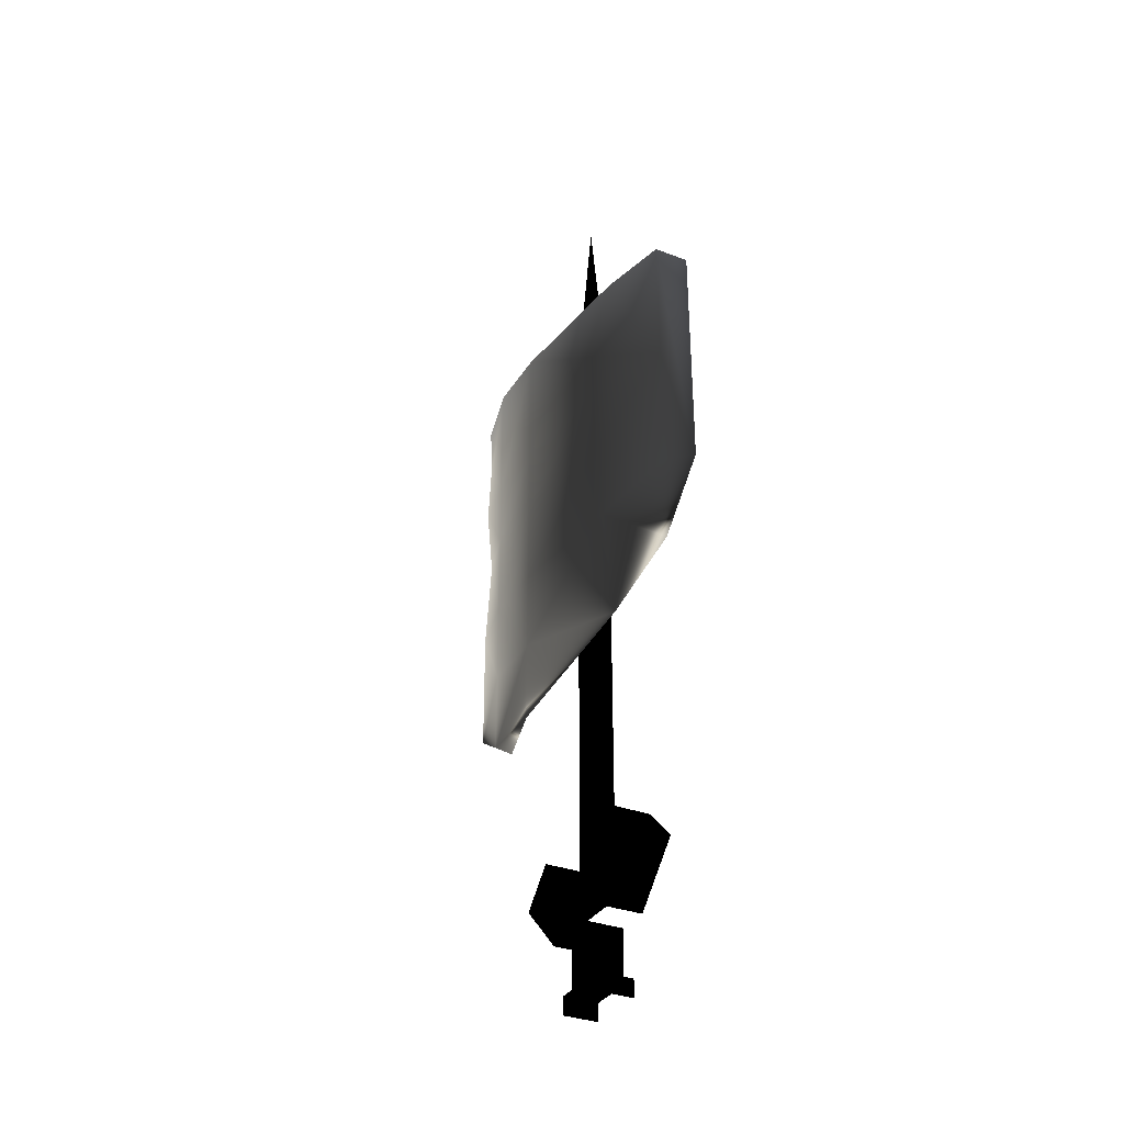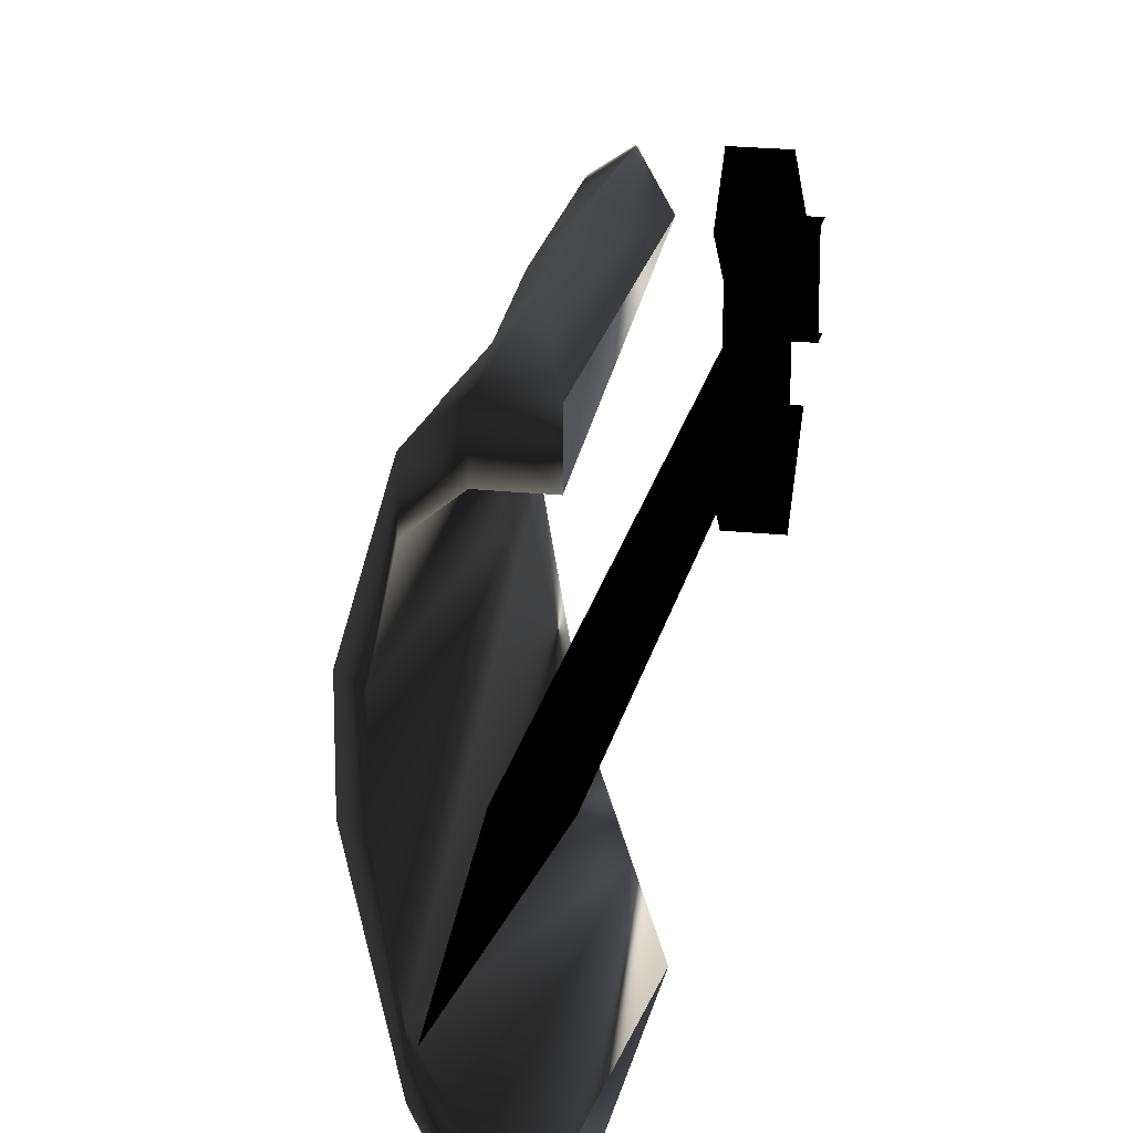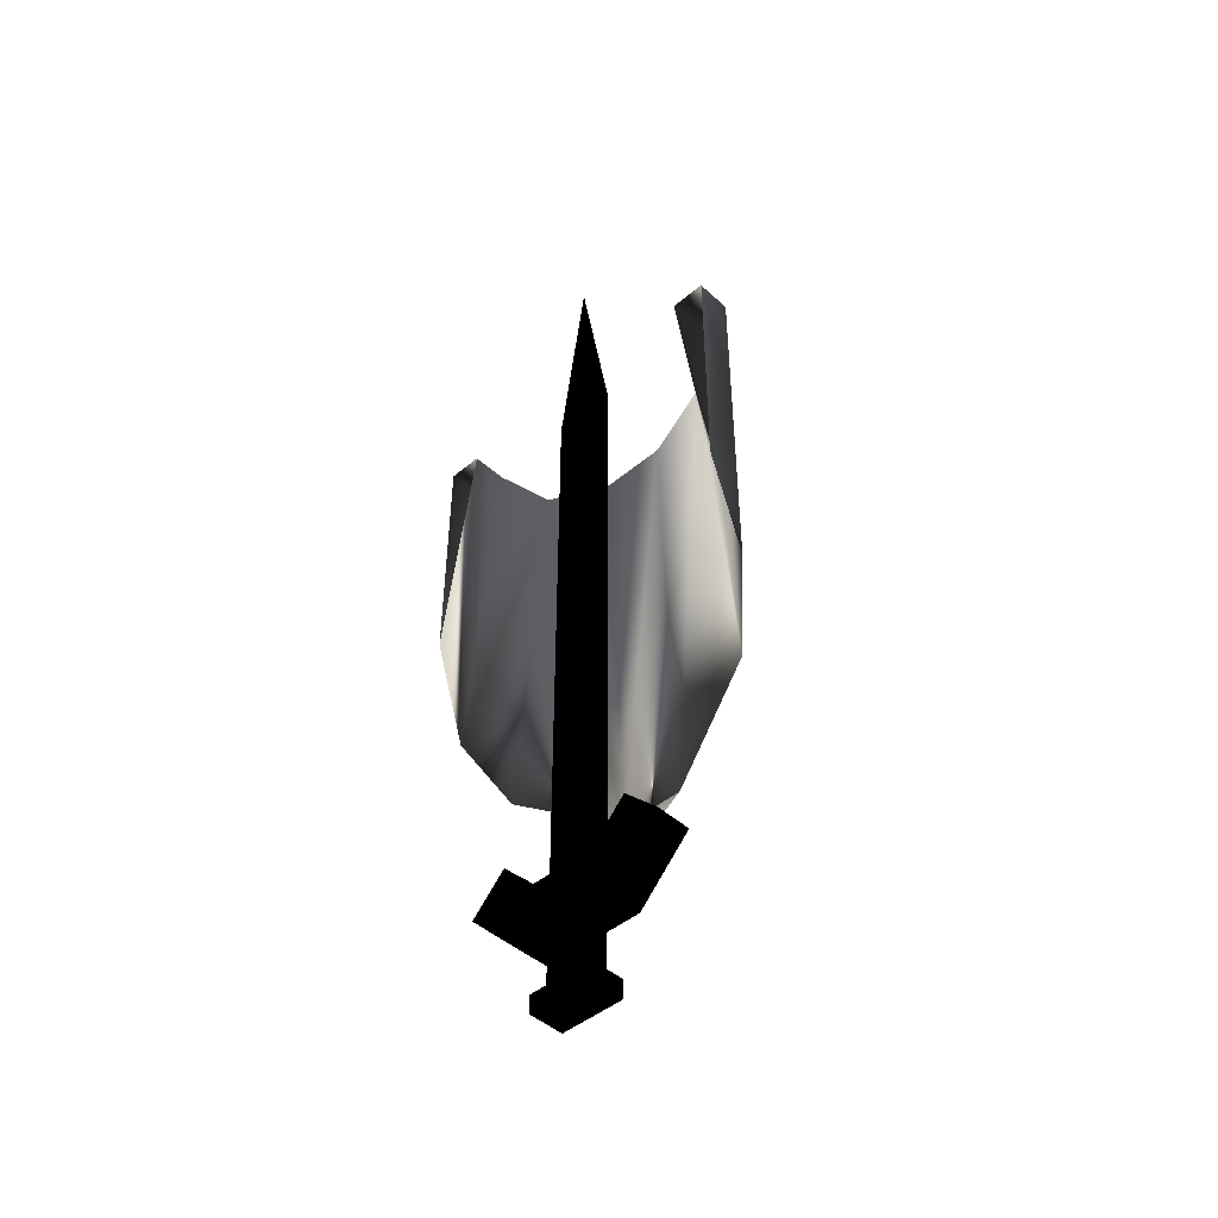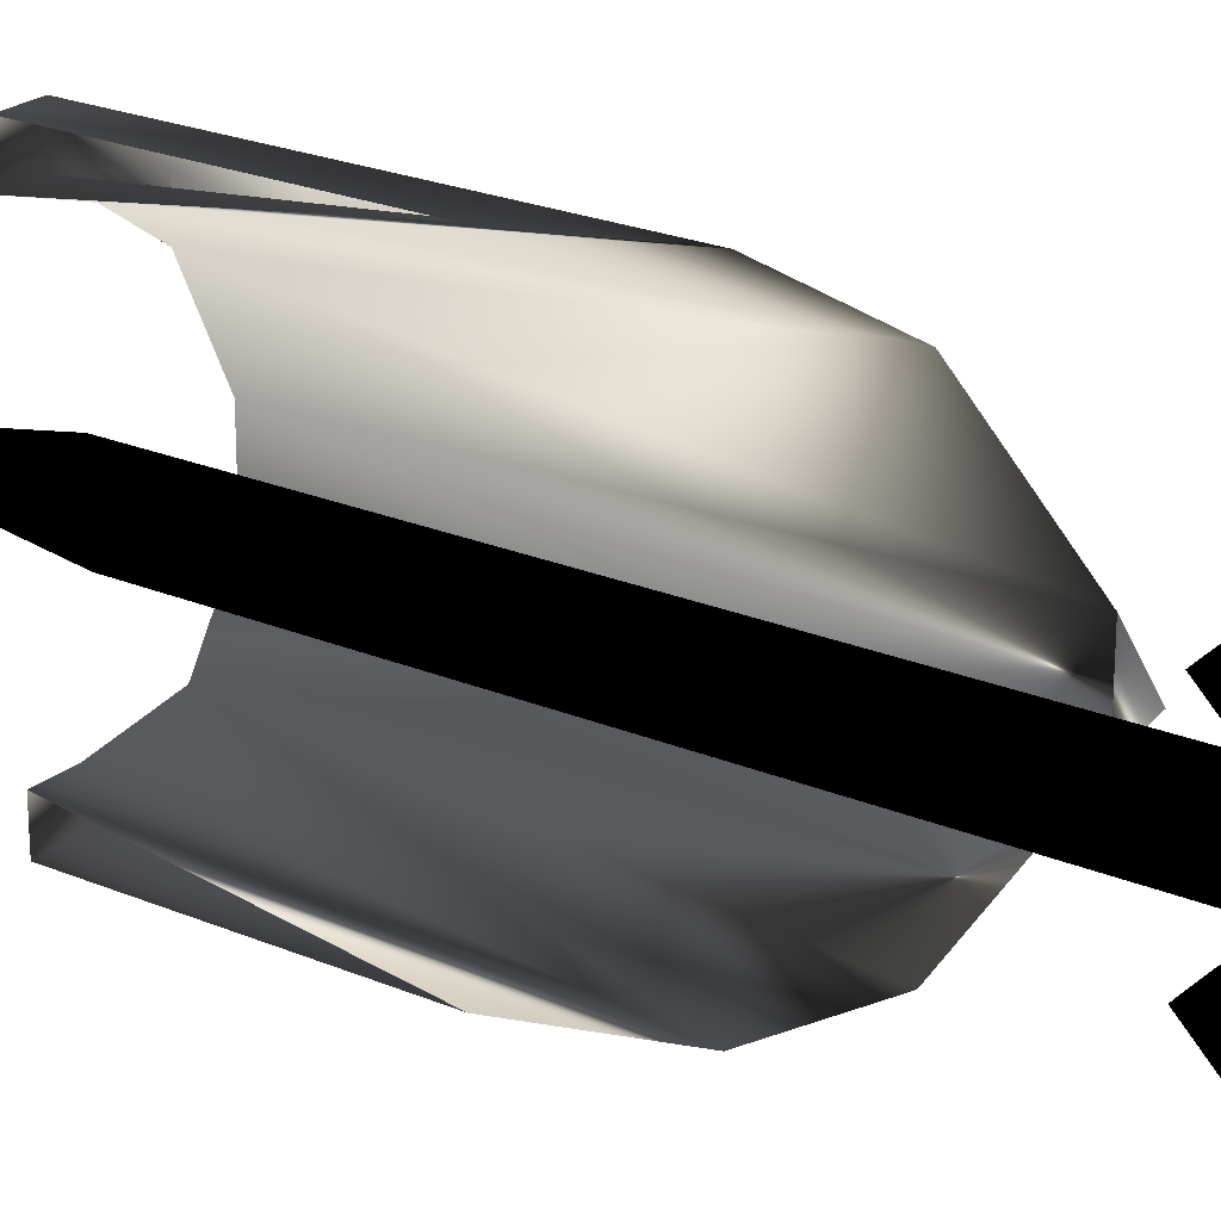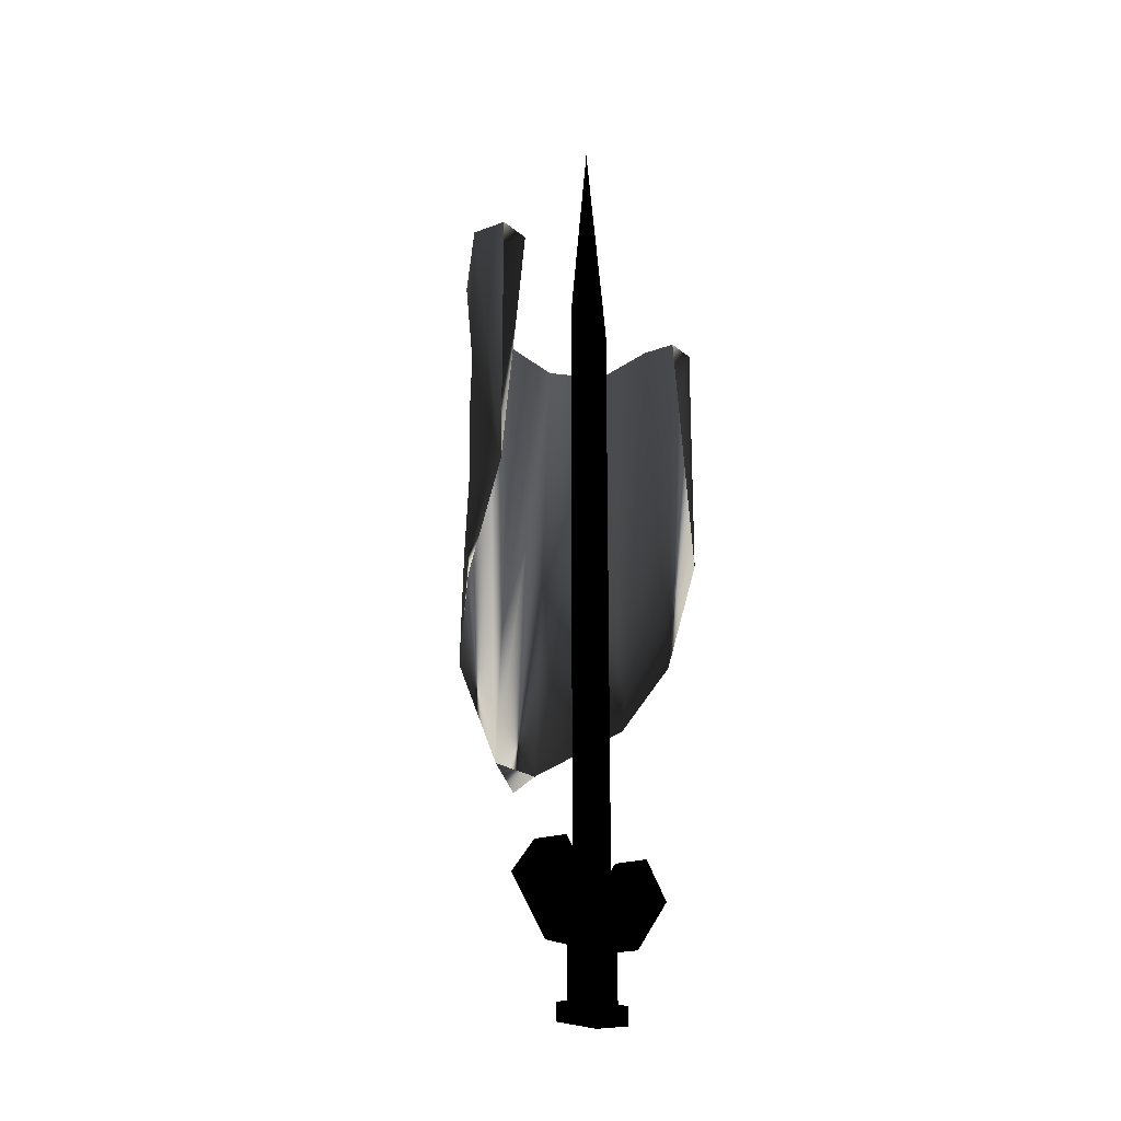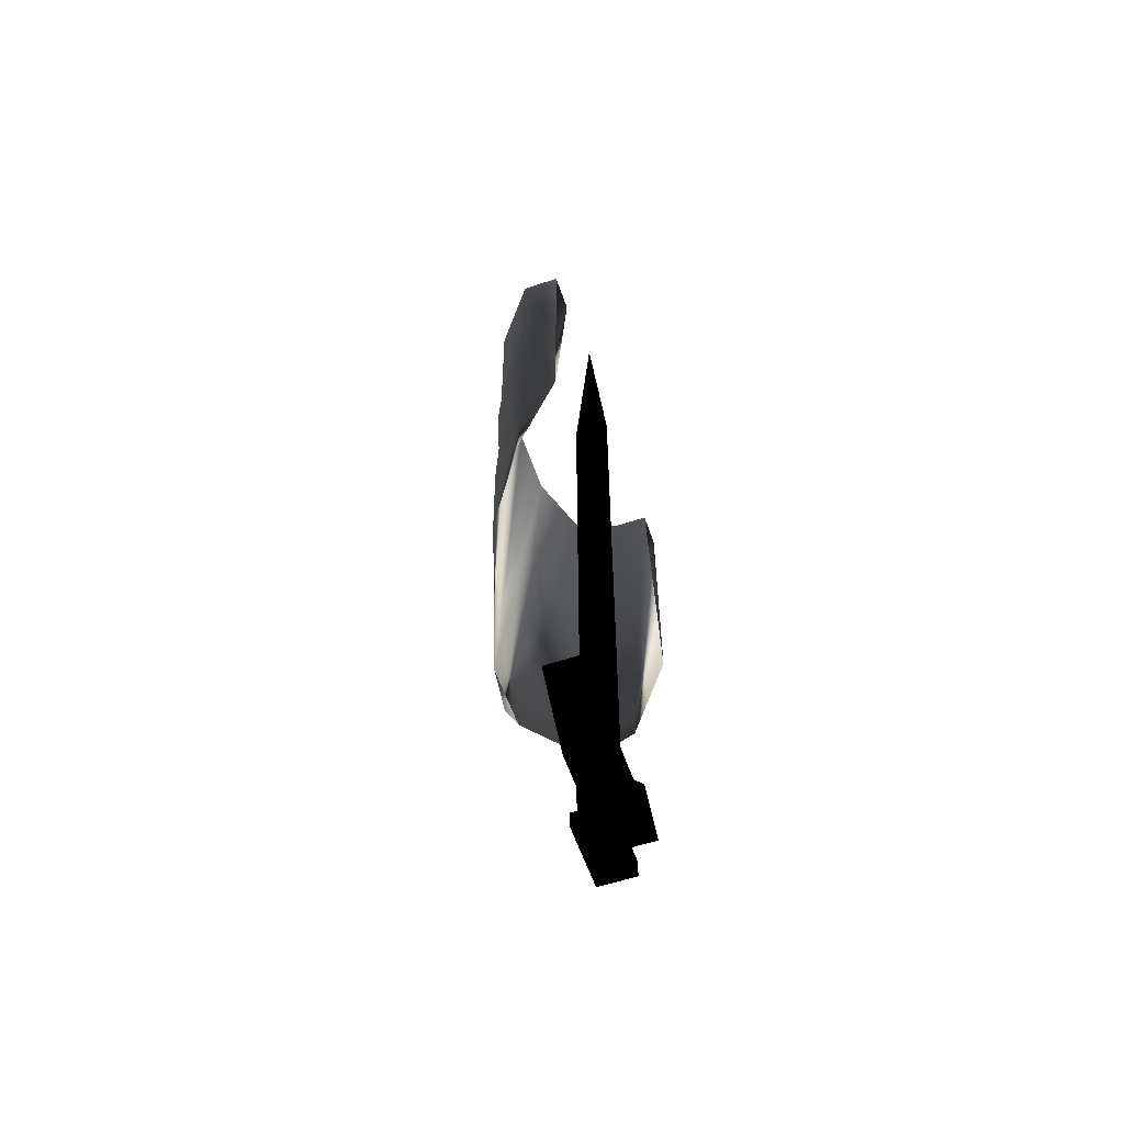
<metadata>
{"format":"obj","ext":"obj","renderer":"f3d","projection":"perspective","resolution":1024,"background":"white","views":[{"elev":-33.9,"azim":152.8,"up":"+Y"},{"elev":21.0,"azim":-169.1,"up":"+Z"},{"elev":-45.8,"azim":-46.1,"up":"+Y"},{"elev":22.8,"azim":-54.0,"up":"+Z"},{"elev":-20.6,"azim":-145.6,"up":"+Y"},{"elev":-58.4,"azim":-161.1,"up":"+Y"}]}
</metadata>
<code>
o 2043
v -58 89 0
v -58 188 0
v -61 188 6
v -61 89 6
v -64 89 0
v -64 188 0
v -61 188 -5
v -61 89 -5
v -61 222 0
v -58 80 -2
v -58 80 3
v -58 71 3
v -58 71 -2
v -64 80 -2
v -64 71 -2
v -64 80 3
v -64 71 3
v -58 71 -5
v -58 71 6
v -58 68 6
v -58 68 -5
v -64 71 -5
v -64 71 6
v -64 68 6
v -64 68 -5
v -58 89 -17
v -58 95 -11
v -58 89 -5
v -58 80 -8
v -64 80 -8
v -64 89 -17
v -64 95 -11
v -64 89 -5
v -58 89 6
v -58 80 9
v -58 95 12
v -58 89 18
v -64 89 18
v -64 80 9
v -64 89 6
v -64 95 12
v -58 148 30
v -51 140 22
v -51 154 20
v -58 170 30
v -64 151 30
v -58 133 30
v -52 121 24
v -46 123 6
v -46 136 6
v -46 150 6
v -50 165 20
v -50 174 19
v -52 187 24
v -58 193 30
v -64 193 30
v -46 123 -5
v -46 136 -5
v -46 150 -5
v -46 161 -5
v -46 161 6
v -46 181 6
v -49 184 6
v -52 187 18
v -58 193 24
v -64 193 24
v -51 140 -21
v -51 154 -20
v -50 165 -19
v -50 174 -18
v -46 181 -5
v -49 184 -5
v -46 110 -5
v -46 110 6
v -58 148 -29
v -58 170 -29
v -52 187 -23
v -52 187 -17
v -52 121 -23
v -46 106 0
v -58 193 -23
v -58 133 -29
v -64 151 -29
v -64 193 -23
v -64 193 -29
v -58 193 -29
f 1 2 3
f 1 3 4
f 4 3 5
f 5 3 6
f 5 6 7
f 5 7 8
f 8 7 2
f 8 2 1
f 9 6 3
f 9 3 2
f 9 2 7
f 9 7 6
f 10 11 12
f 10 12 13
f 10 13 14
f 14 13 15
f 11 16 17
f 11 17 12
f 18 19 20
f 18 20 21
f 18 21 22
f 18 22 23
f 18 23 19
f 19 23 24
f 19 24 20
f 22 21 25
f 26 27 28
f 26 28 29
f 26 29 30
f 26 30 31
f 26 31 27
f 27 31 32
f 27 32 28
f 28 32 33
f 28 33 34
f 28 34 29
f 29 34 35
f 35 34 36
f 35 36 37
f 35 37 38
f 35 38 39
f 34 33 40
f 34 40 36
f 36 40 41
f 36 41 37
f 37 41 38
f 42 43 44
f 42 44 45
f 42 45 46
f 42 46 47
f 42 47 43
f 43 47 48
f 43 48 49
f 43 49 50
f 43 50 44
f 44 50 51
f 44 51 52
f 44 52 45
f 45 52 53
f 45 53 54
f 45 54 55
f 45 55 56
f 45 56 46
f 50 49 57
f 50 57 58
f 50 58 59
f 50 59 51
f 51 59 60
f 51 60 61
f 51 61 52
f 52 61 53
f 53 61 62
f 53 62 54
f 54 62 63
f 54 63 64
f 54 64 65
f 54 65 55
f 55 65 66
f 55 66 56
f 58 57 67
f 58 67 68
f 58 68 59
f 59 68 69
f 59 69 60
f 60 69 70
f 60 70 71
f 60 71 61
f 61 71 62
f 62 71 72
f 62 72 63
f 63 72 73
f 63 73 74
f 63 74 64
f 64 74 48
f 64 48 65
f 65 48 47
f 65 47 66
f 66 47 46
f 68 67 75
f 68 75 76
f 68 76 69
f 69 76 70
f 70 76 77
f 70 77 71
f 71 77 72
f 72 77 78
f 72 78 73
f 73 78 79
f 73 79 57
f 73 57 74
f 73 74 80
f 78 81 82
f 78 82 79
f 79 82 67
f 79 67 57
f 83 82 84
f 84 82 81
f 84 81 85
f 85 81 86
f 85 86 83
f 83 86 76
f 83 76 75
f 83 75 82
f 82 75 67
f 78 77 86
f 78 86 81
f 74 57 49
f 74 49 48
f 76 86 77

</code>
